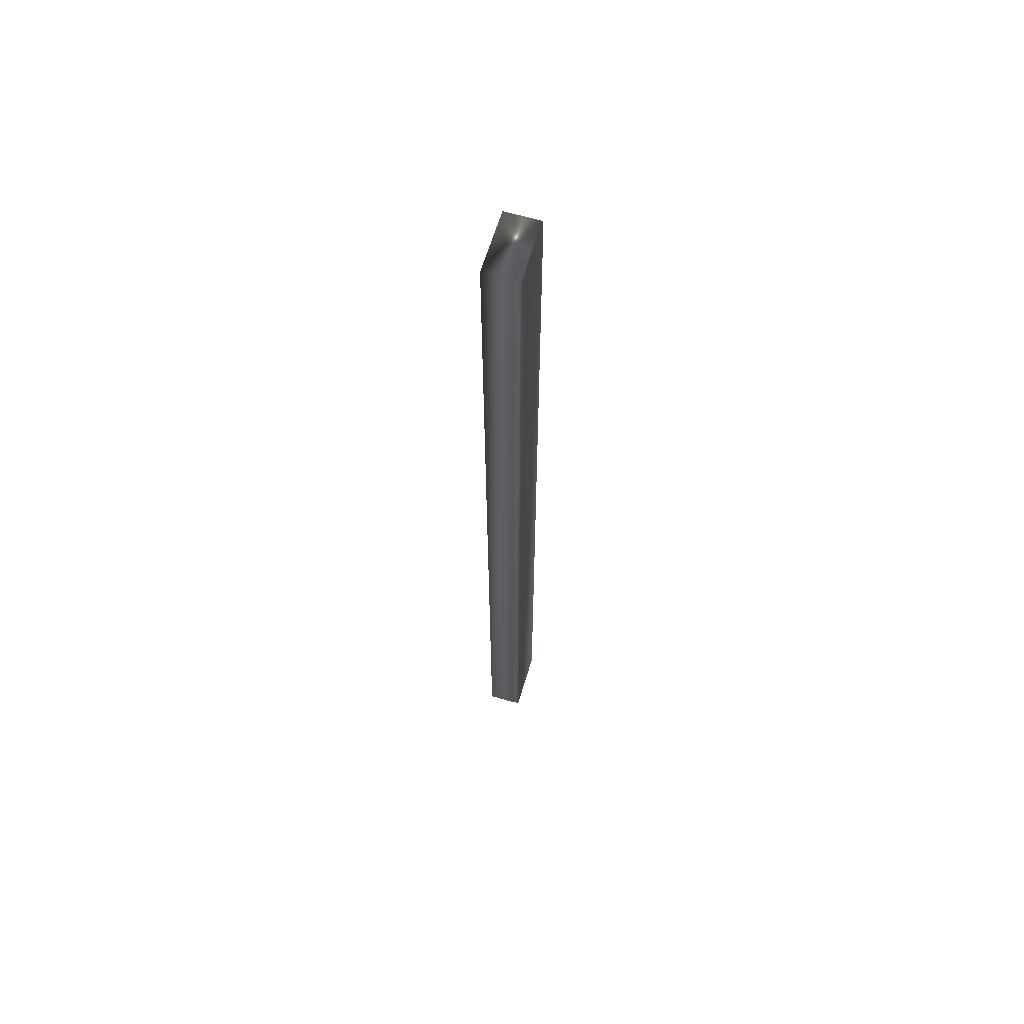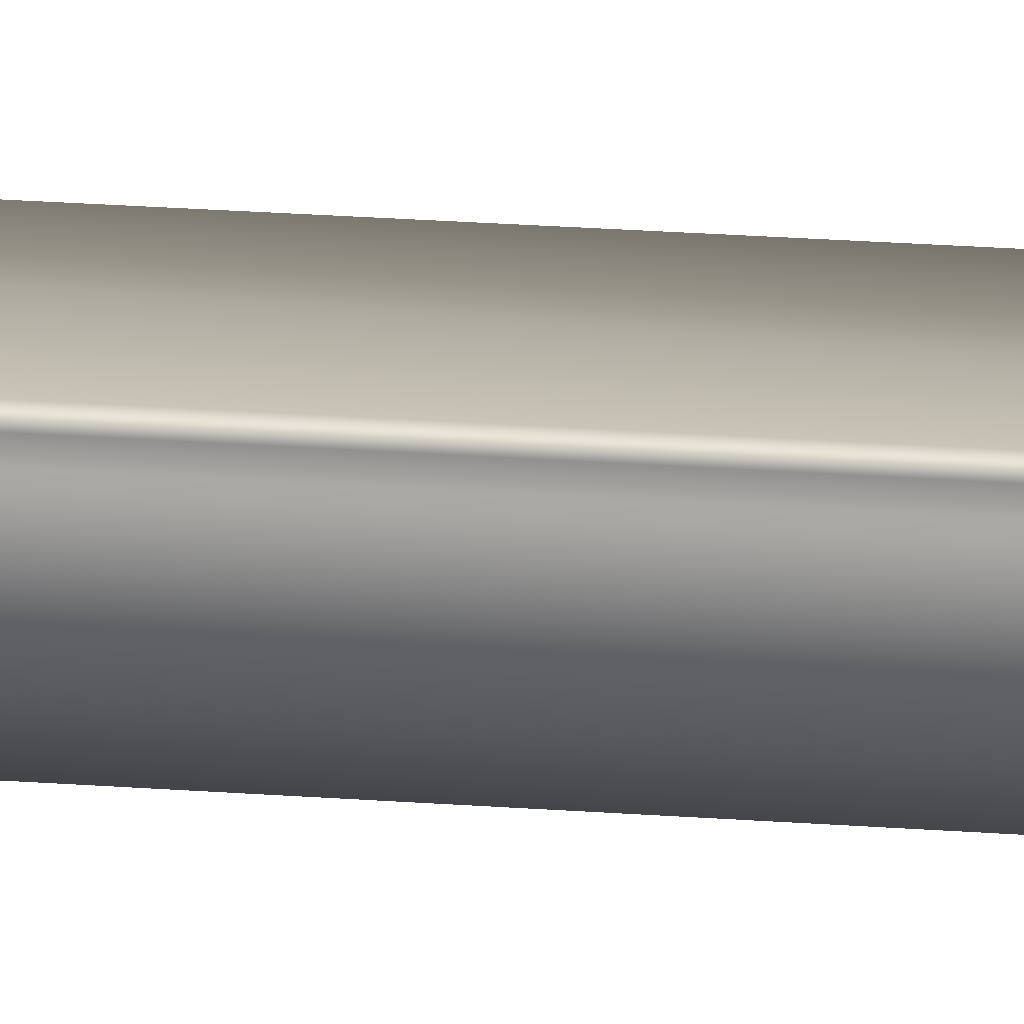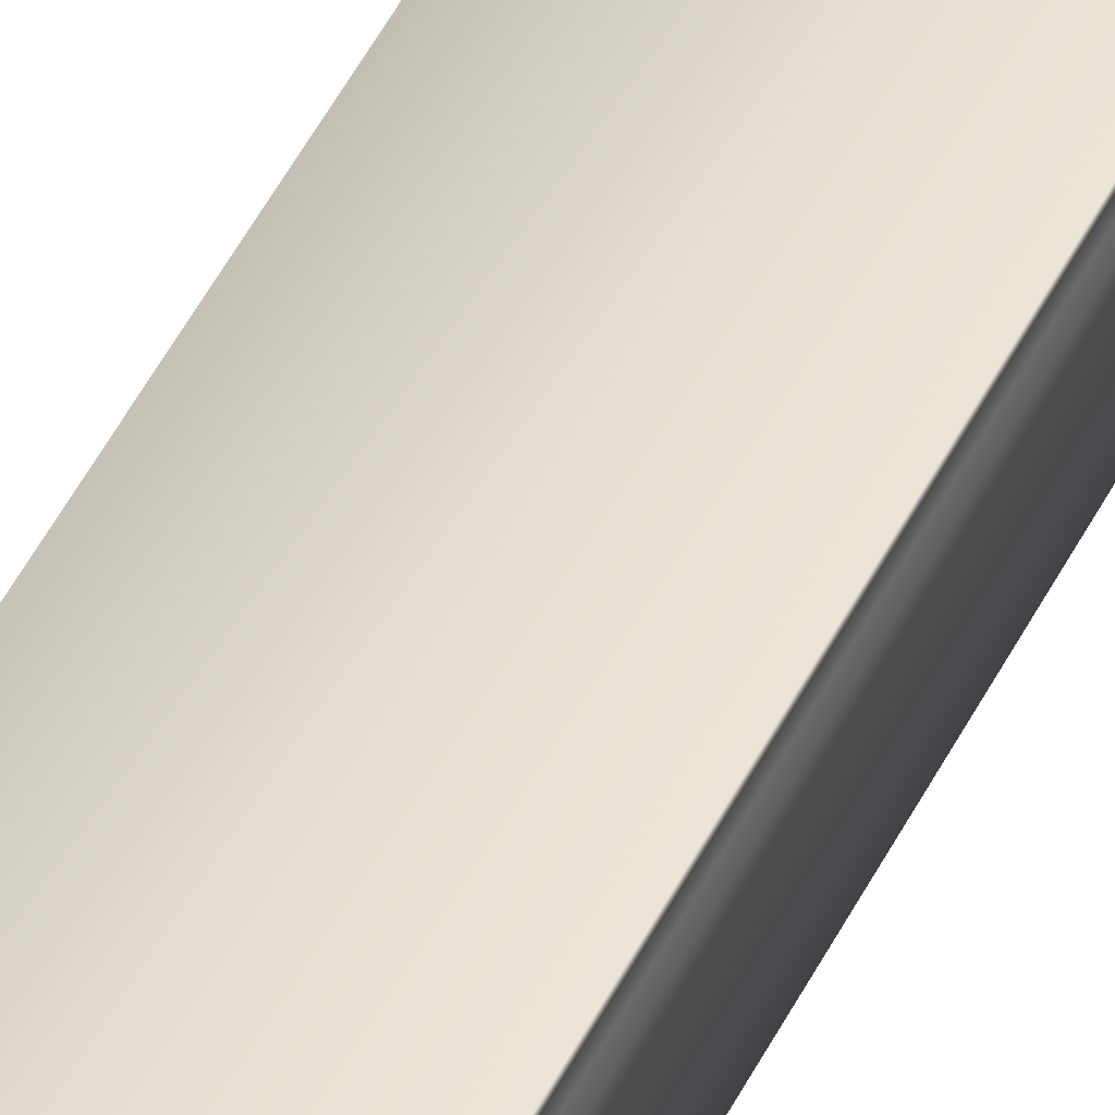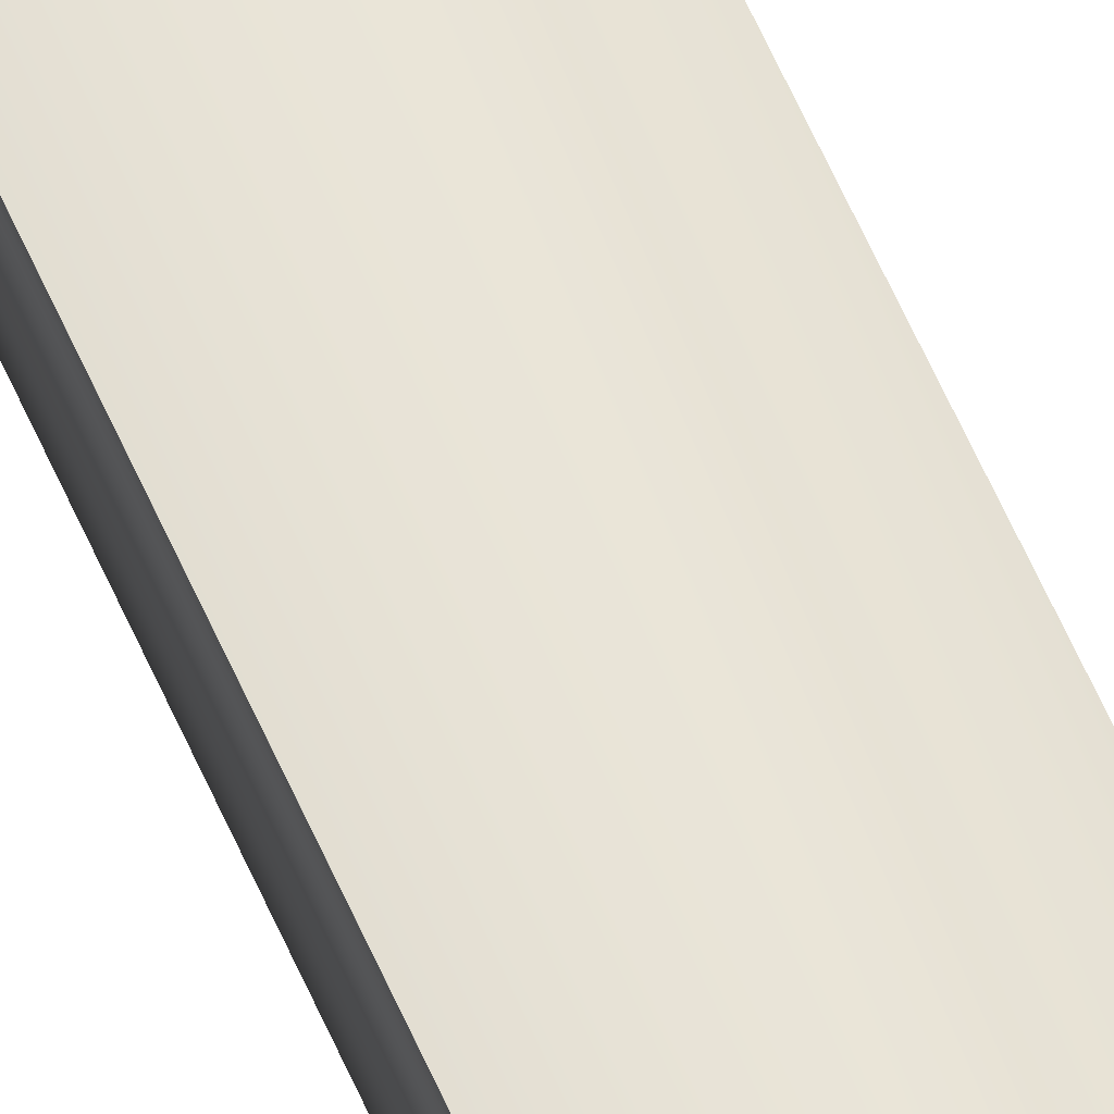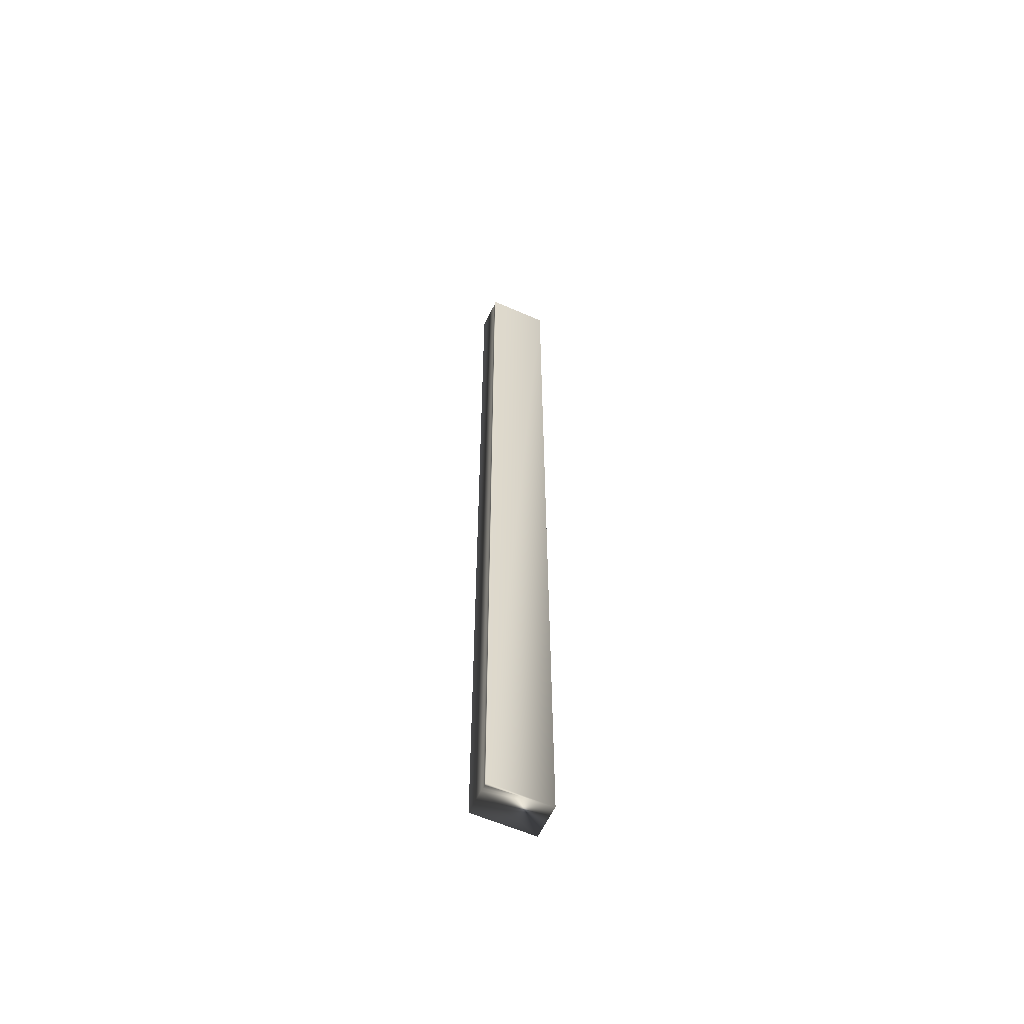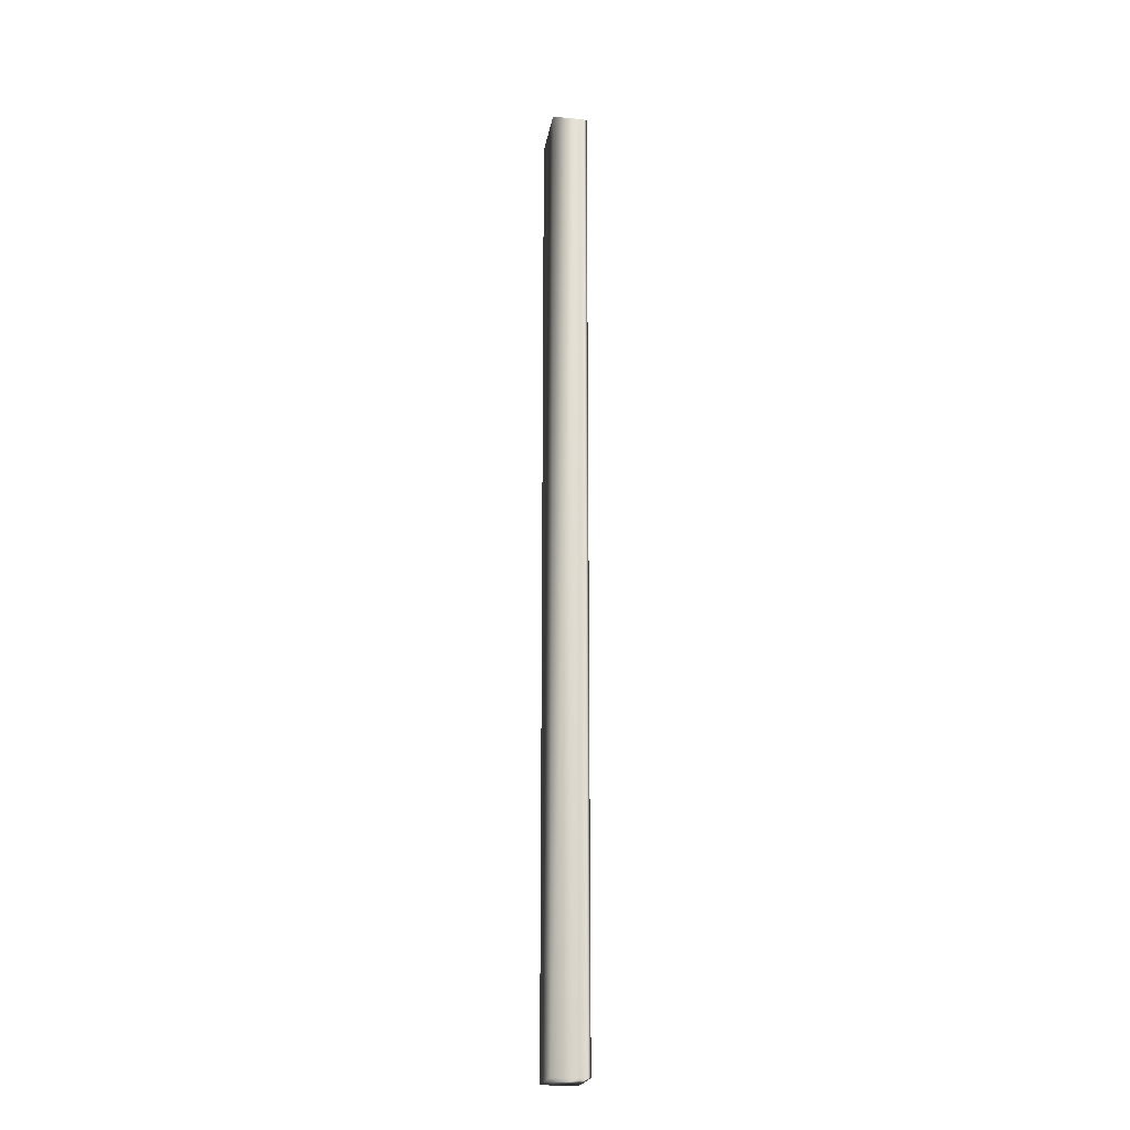
<metadata>
{"format":"obj","ext":"obj","renderer":"f3d","projection":"perspective","resolution":1024,"background":"white","views":[{"elev":63.3,"azim":-73.3,"up":"+Y"},{"elev":16.7,"azim":-80.0,"up":"+Z"},{"elev":41.8,"azim":-156.9,"up":"+Z"},{"elev":64.9,"azim":-24.3,"up":"+Z"},{"elev":-59.4,"azim":-24.3,"up":"+Y"},{"elev":-20.8,"azim":-99.3,"up":"+Y"}]}
</metadata>
<code>
v -34.8 38.75 129.3
v -34.8 46.75 129.3
v -35.32 38.75 129.3
v -35.32 46.75 129.3
v -35.32 46.75 129.2
v -35.32 38.75 129.2
v -35.31 46.75 129.2
v -35.31 38.75 129.2
v -35.31 38.75 129.3
v -35.31 46.75 129.3
v -35.32 46.75 129
v -34.8 46.75 129
v -35.32 38.75 129
v -34.8 38.75 129
f 1 2 3
f 3 2 4
f 5 6 7
f 7 6 8
f 7 8 9
f 3 4 9
f 9 4 10
f 9 10 7
f 11 5 12
f 12 5 2
f 2 5 7
f 2 7 10
f 10 4 2
f 6 5 13
f 13 5 11
f 14 12 1
f 1 12 2
f 13 14 6
f 6 14 1
f 6 1 8
f 8 1 9
f 9 1 3
f 13 11 14
f 14 11 12

</code>
